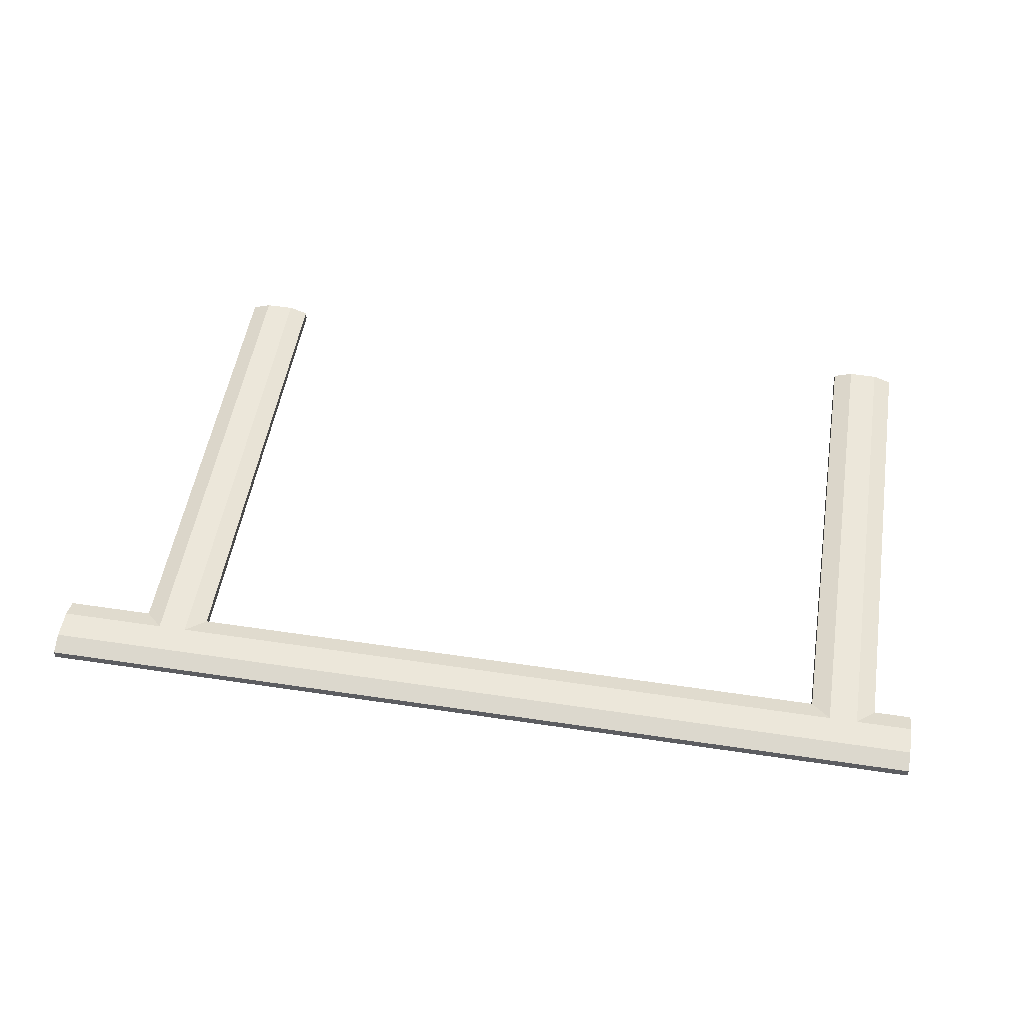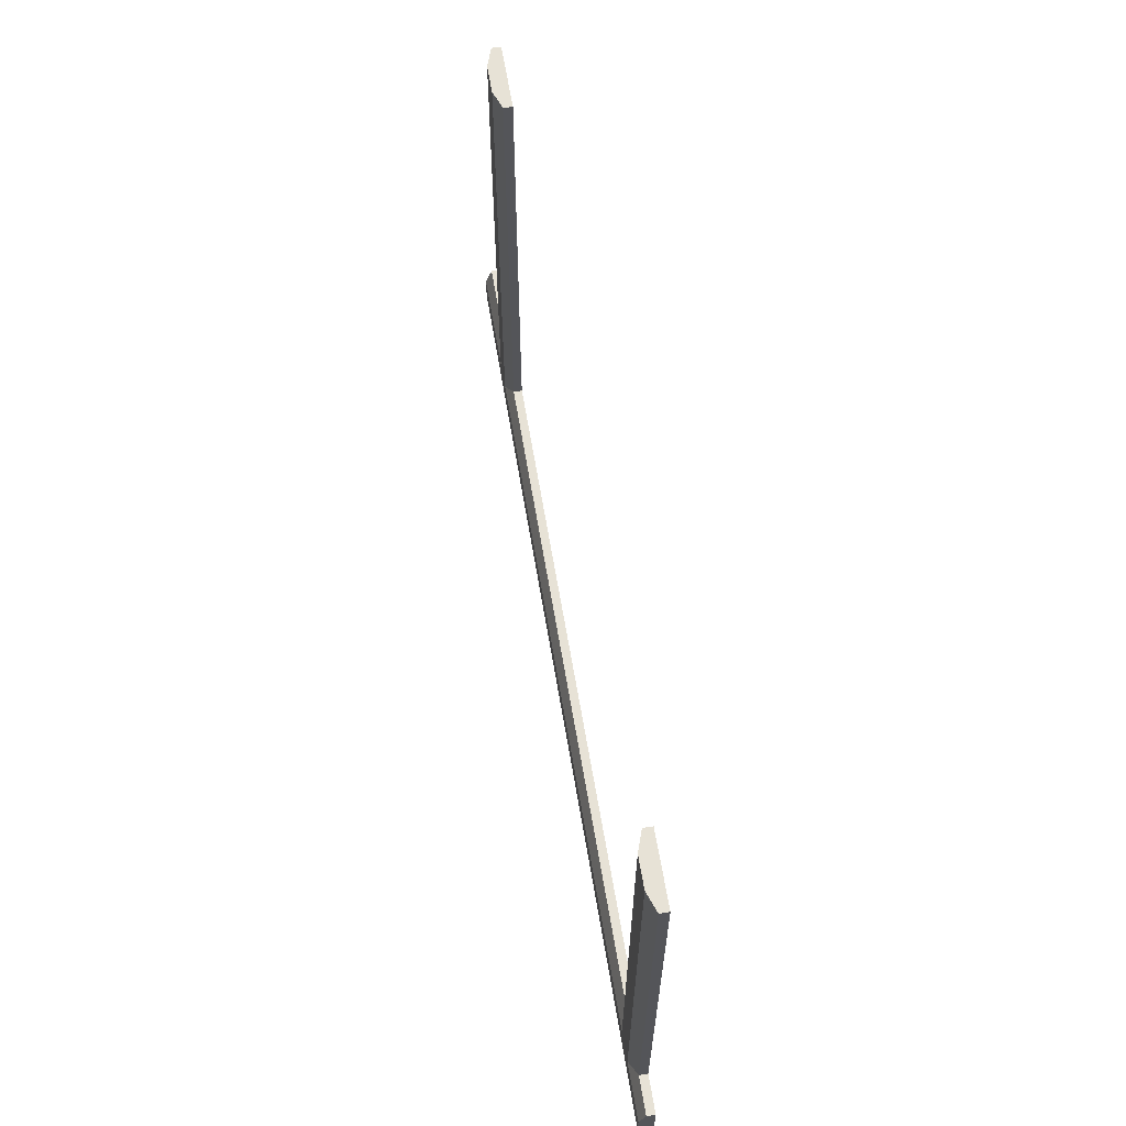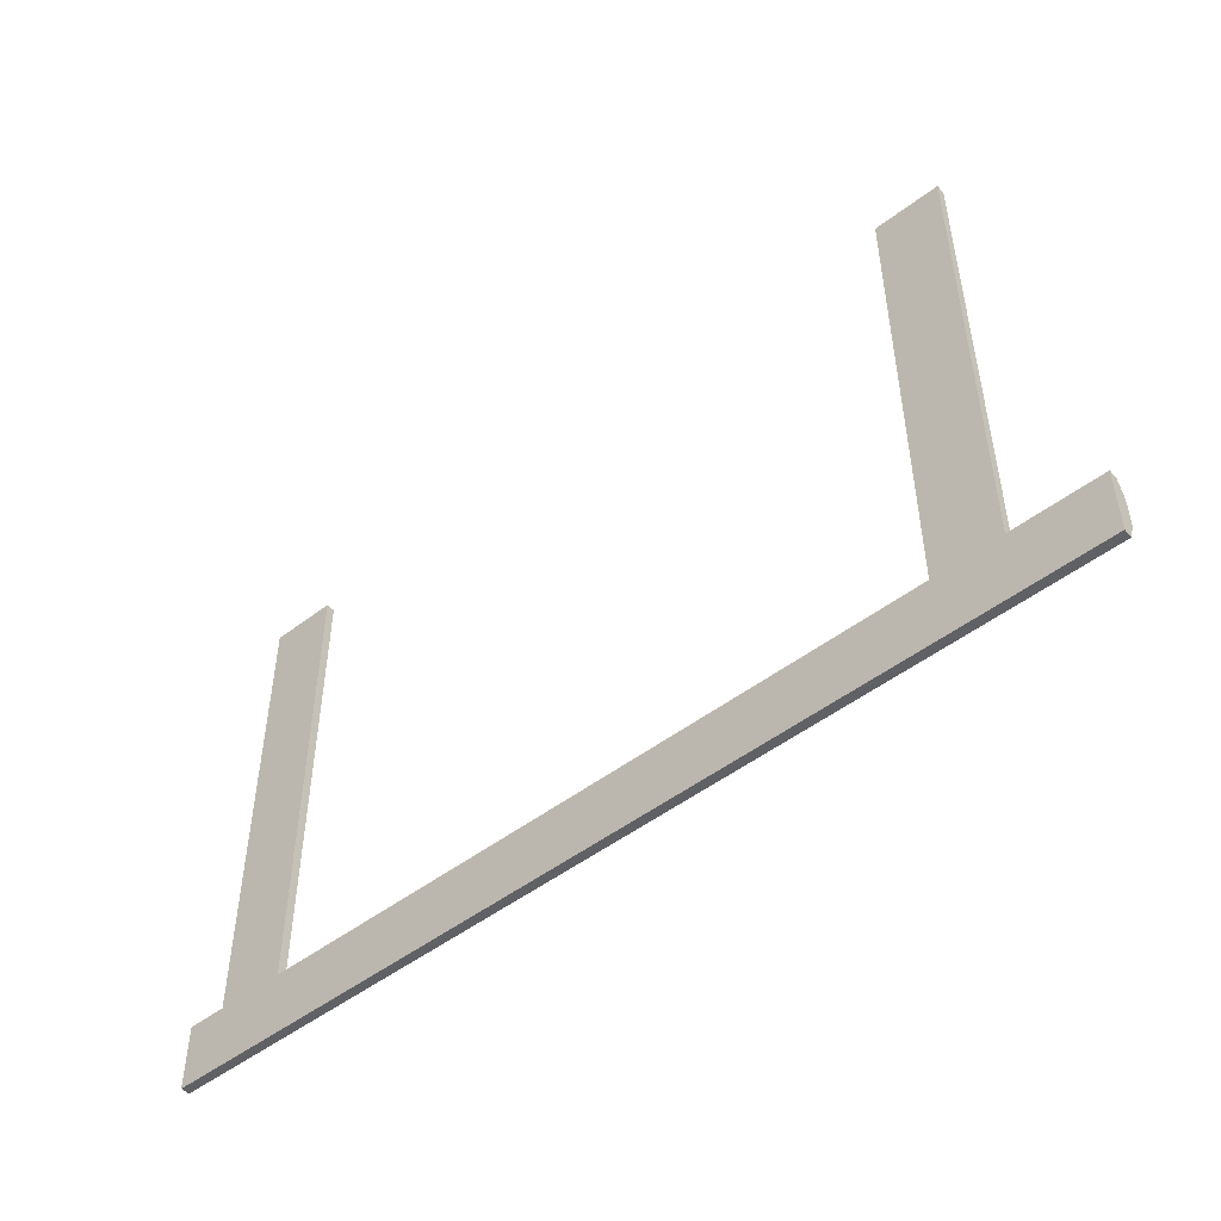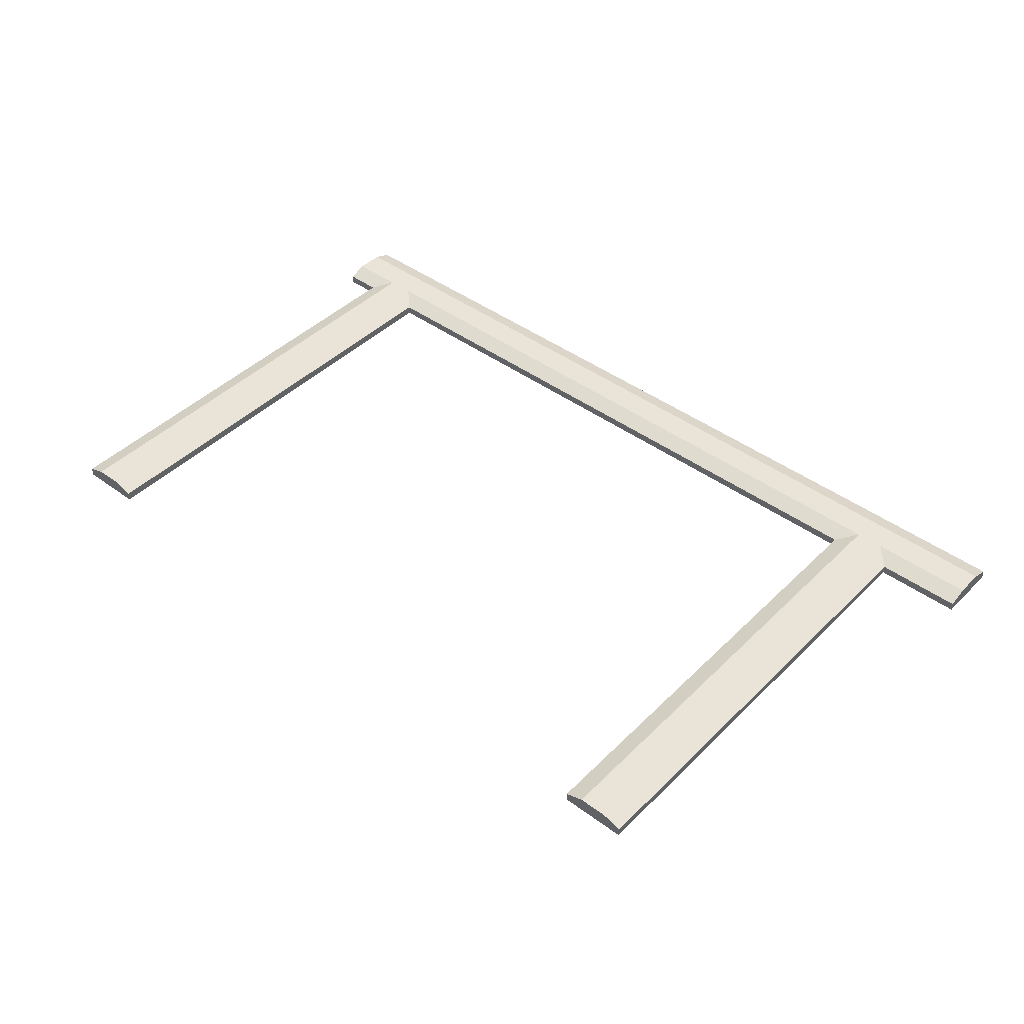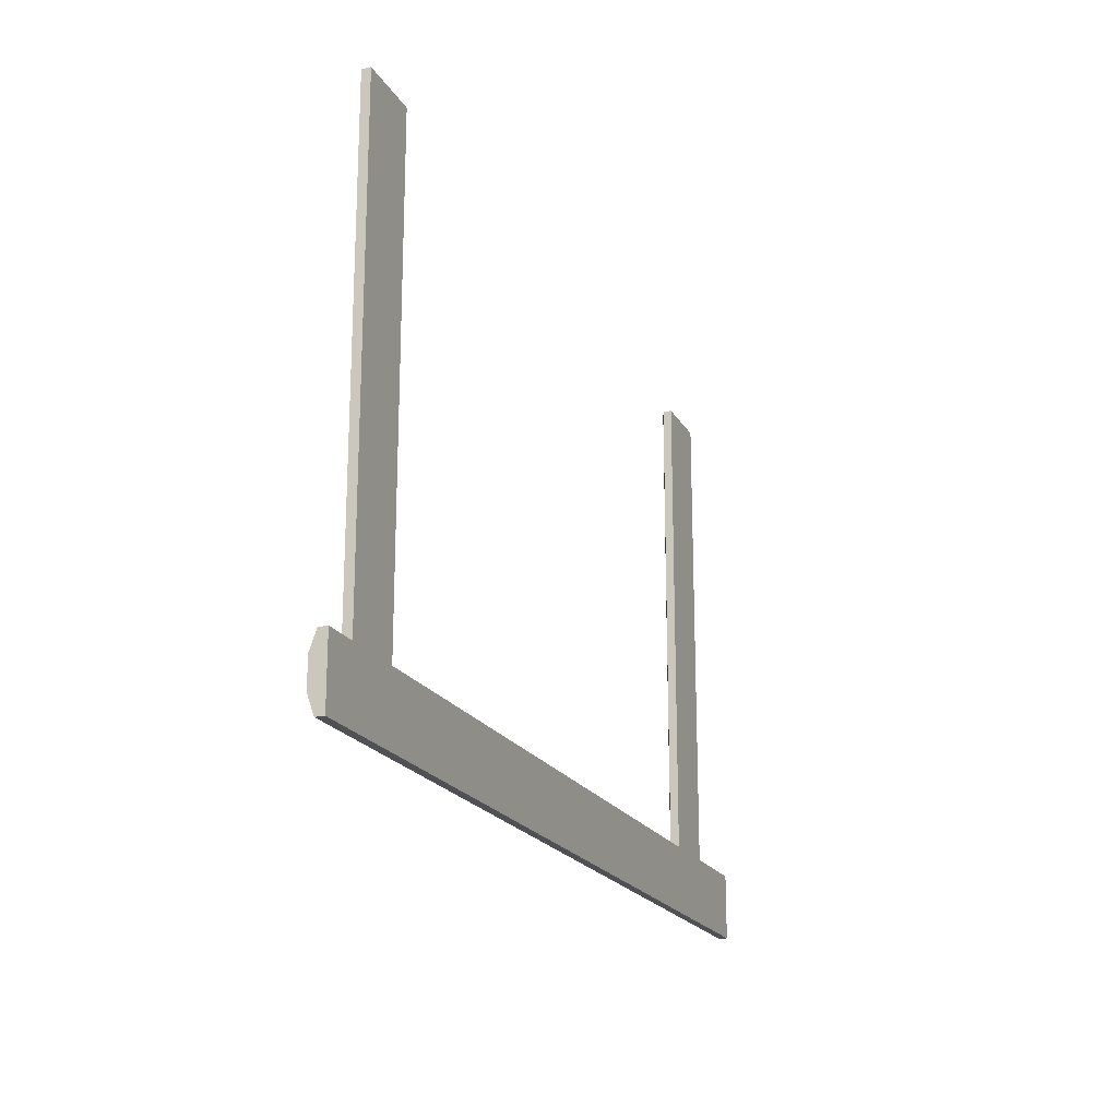
<metadata>
{"format":"obj","ext":"obj","renderer":"f3d","projection":"perspective","resolution":1024,"background":"white","views":[{"elev":52.2,"azim":9.2,"up":"+Z"},{"elev":63.5,"azim":80.5,"up":"+Y"},{"elev":-49.5,"azim":-139.8,"up":"+Y"},{"elev":43.5,"azim":-139.0,"up":"+Z"},{"elev":-19.8,"azim":111.6,"up":"+Y"}]}
</metadata>
<code>
o window_border_1_Cube.001
v -53.3 -48.45 43.98
v -53.3 54.28 43.98
v -66.51 54.28 42.24
v -66.51 -48.45 42.24
v -66.51 54.28 43.98
v -66.51 -48.45 43.98
v -53.3 54.28 42.24
v -53.3 -48.45 42.24
v -62.75 -48.45 45.32
v -57.06 -48.45 45.32
v -62.75 54.28 45.32
v -57.06 54.28 45.32
f 6 4 8
f 4 3 7
f 11 5 6
f 2 7 3
f 5 3 4
f 1 8 7
f 12 11 9
f 10 1 2
f 2 5 11
f 9 6 1
f 6 8 1
f 4 7 8
f 11 6 9
f 2 3 5
f 5 4 6
f 1 7 2
f 12 9 10
f 10 2 12
f 2 11 12
f 9 1 10
o window_border_2_Cube.002
v 92.76 -48.45 43.98
v 92.76 54.28 43.98
v 79.56 54.28 42.24
v 79.56 -48.45 42.24
v 79.56 54.28 43.98
v 79.56 -48.45 43.98
v 92.76 54.28 42.24
v 92.76 -48.45 42.24
v 83.32 -48.45 45.32
v 89 -48.45 45.32
v 83.32 54.28 45.32
v 89 54.28 45.32
f 18 16 20
f 16 15 19
f 23 17 18
f 14 19 15
f 17 15 16
f 13 20 19
f 24 23 21
f 22 13 14
f 14 17 23
f 21 18 13
f 18 20 13
f 16 19 20
f 23 18 21
f 14 15 17
f 17 16 18
f 13 19 14
f 24 21 22
f 22 14 24
f 14 23 24
f 21 13 22
o window_border_3_Cube.003
v -83.97 -54.13 43.98
v 100.3 -54.13 43.98
v 100.3 -40.92 42.24
v -83.97 -40.92 42.24
v 100.3 -40.92 43.98
v -83.97 -40.92 43.98
v 100.3 -54.13 42.24
v -83.97 -54.13 42.24
v -83.97 -44.68 45.32
v -83.97 -50.37 45.32
v 100.3 -44.68 45.32
v 100.3 -50.37 45.32
f 30 28 32
f 28 27 31
f 35 29 30
f 26 31 27
f 29 27 28
f 25 32 31
f 36 35 33
f 34 25 26
f 26 29 35
f 33 30 25
f 30 32 25
f 28 31 32
f 35 30 33
f 26 27 29
f 29 28 30
f 25 31 26
f 36 33 34
f 34 26 36
f 26 35 36
f 33 25 34

</code>
